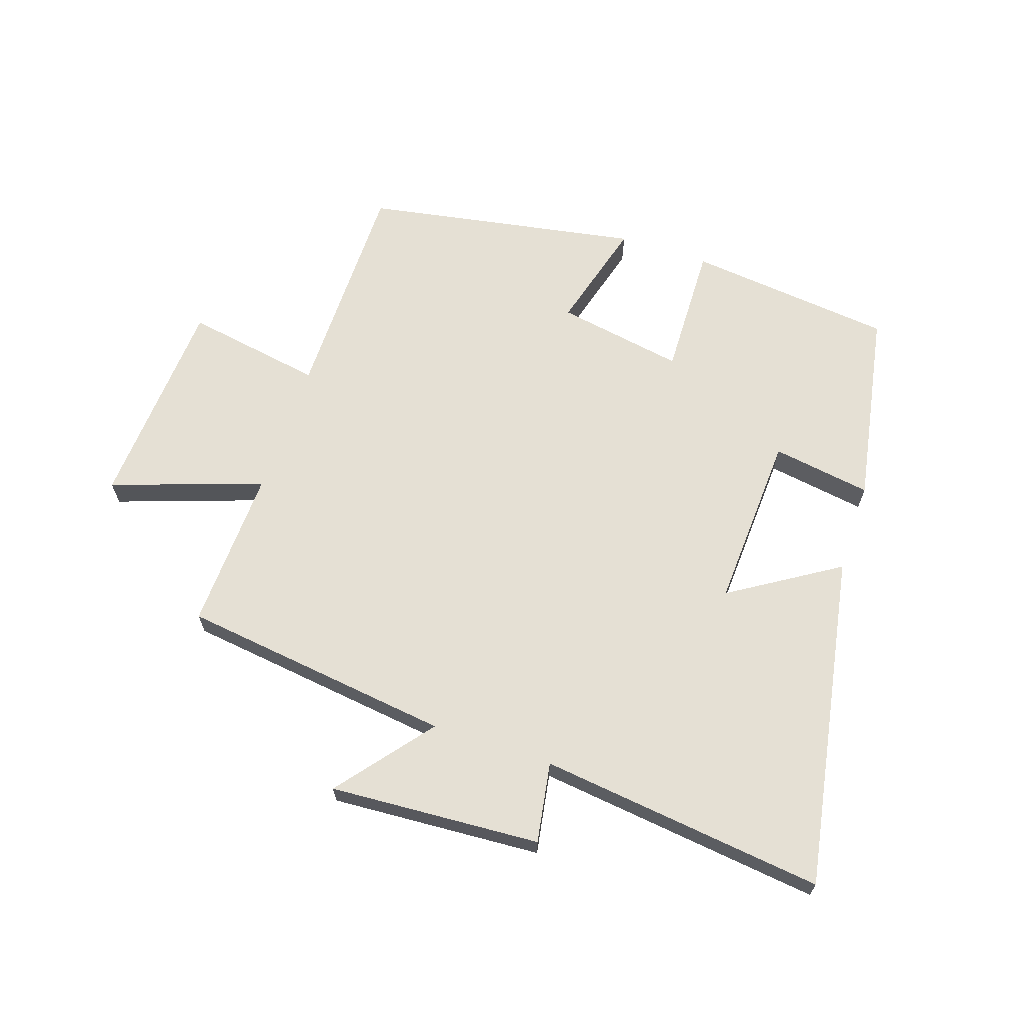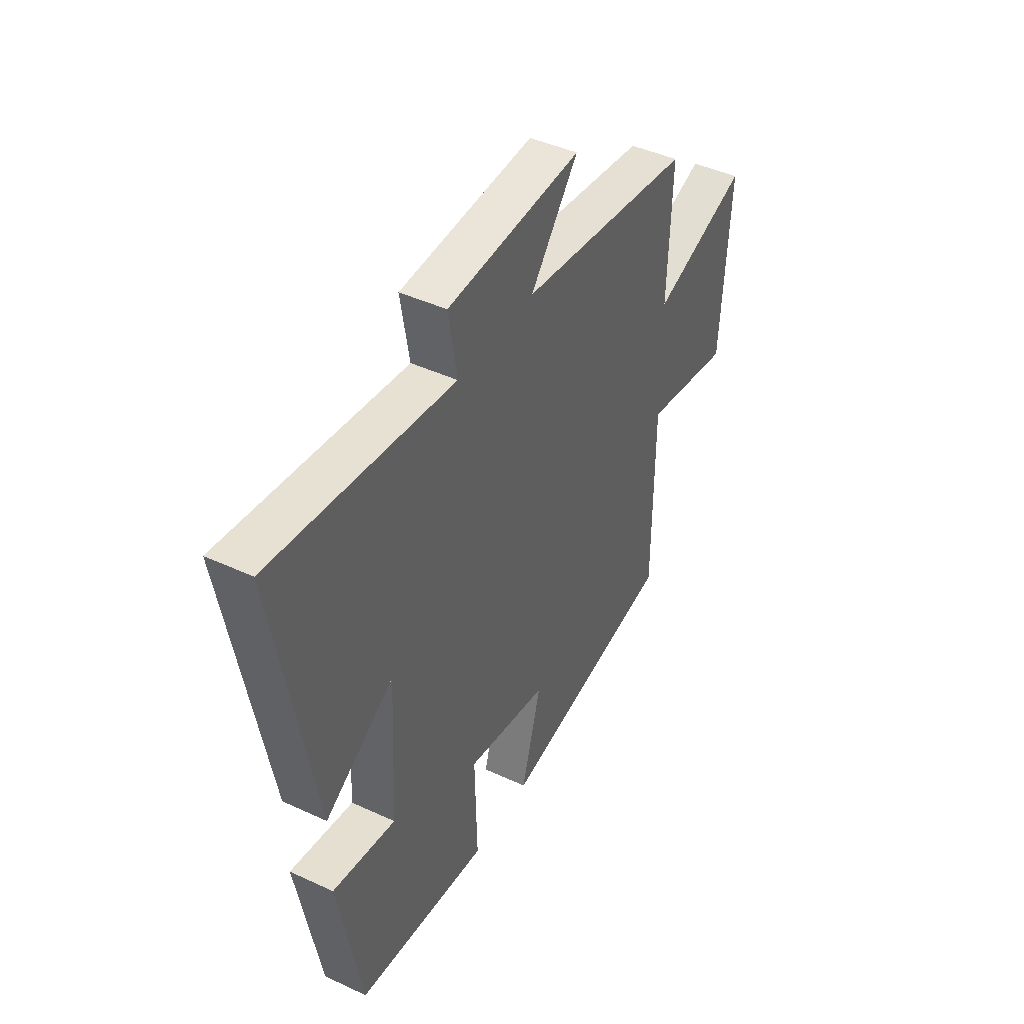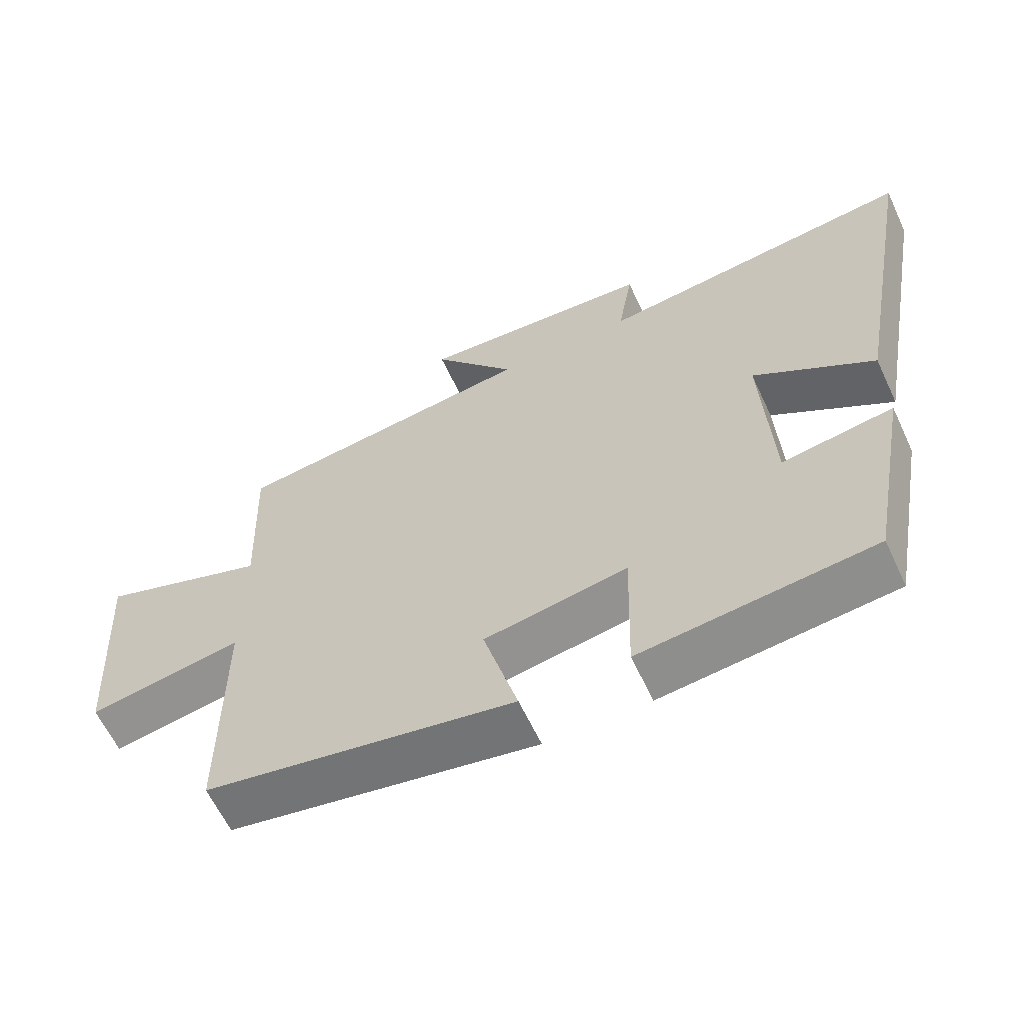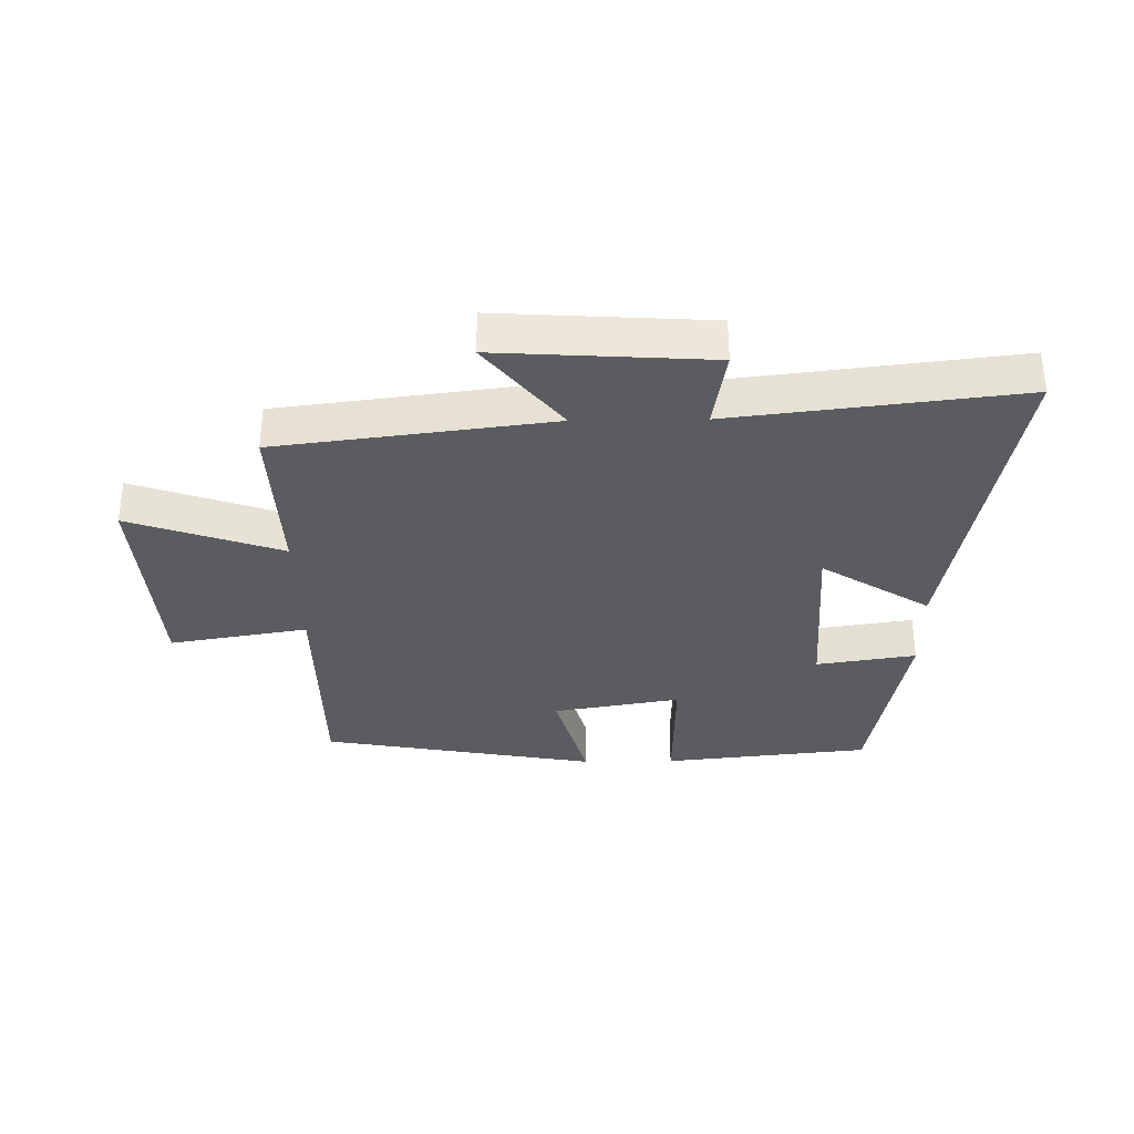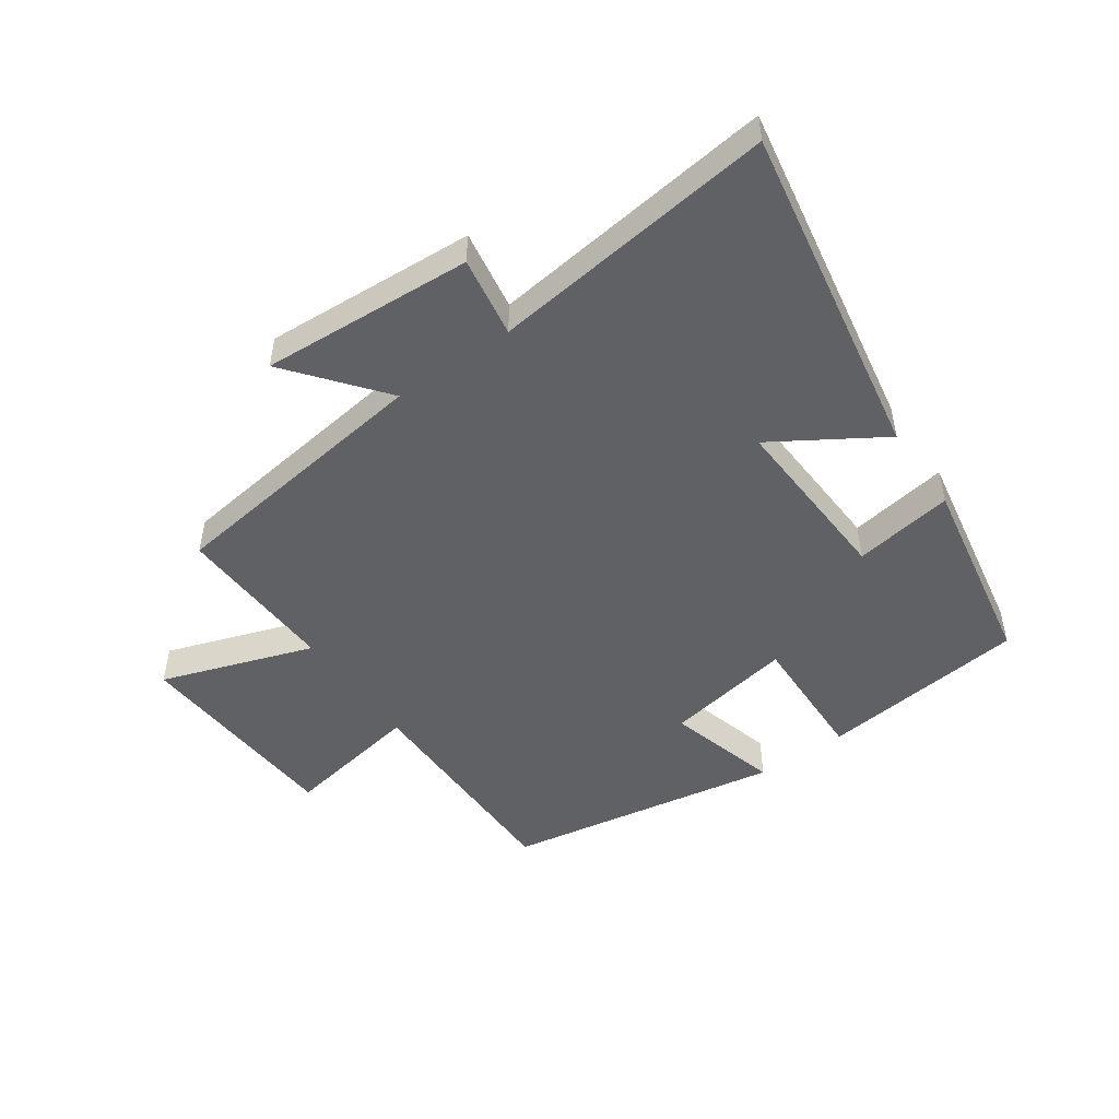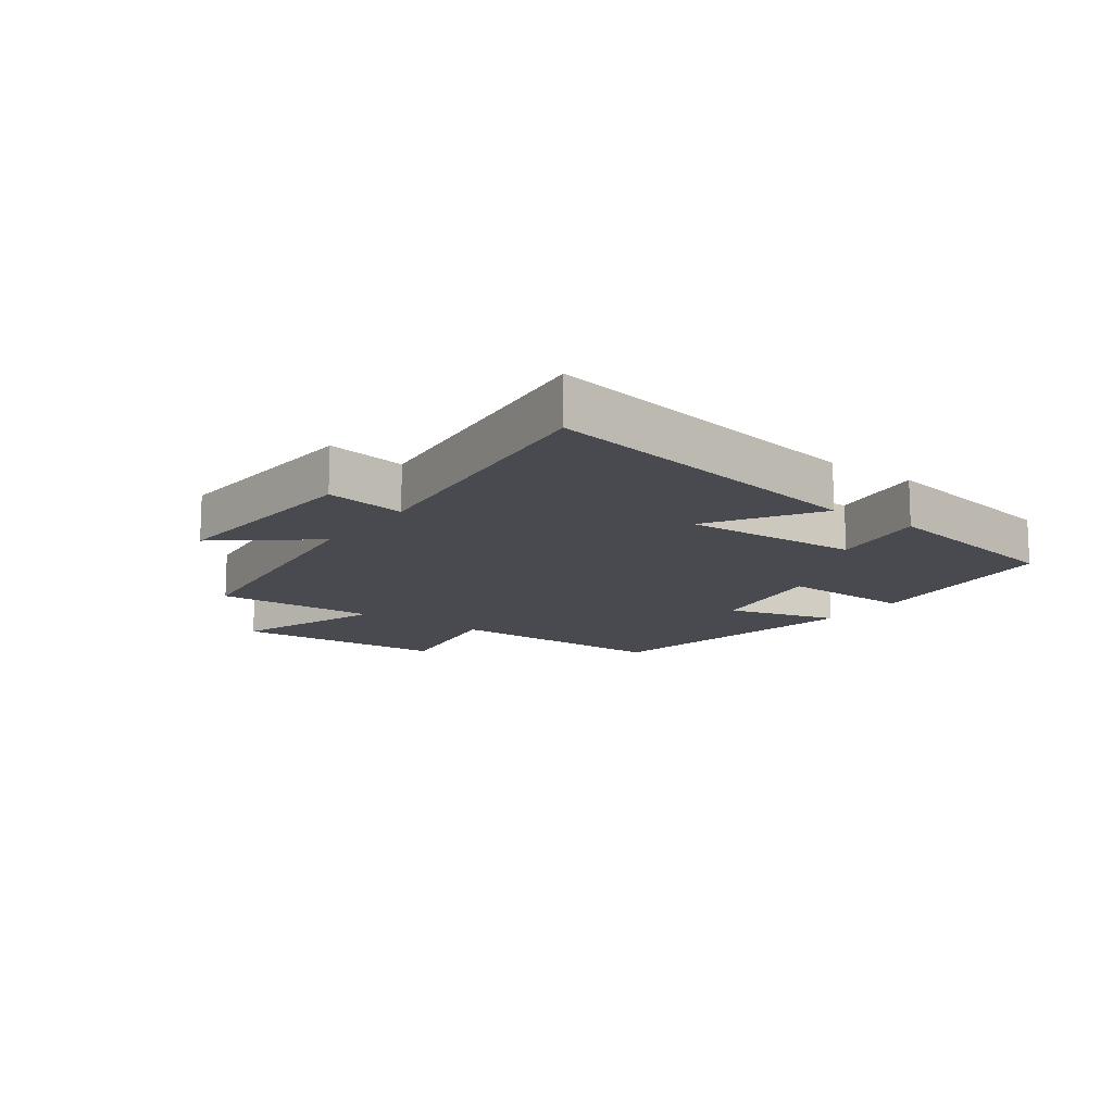
<metadata>
{"format":"obj","ext":"obj","renderer":"f3d","projection":"perspective","resolution":1024,"background":"white","views":[{"elev":65.8,"azim":18.6,"up":"+Y"},{"elev":43.7,"azim":118.7,"up":"+Z"},{"elev":-61.9,"azim":25.0,"up":"+Z"},{"elev":-33.8,"azim":0.9,"up":"+Y"},{"elev":-49.2,"azim":35.2,"up":"+Y"},{"elev":-13.5,"azim":54.0,"up":"+Y"}]}
</metadata>
<code>
v -0.499 0.07 -0.419
v -0.5 0.07 -0.047
v -0.725 0.07 -0.085
v -0.747 0.07 0.265
v -0.5 0.07 0.179
v -0.51 0.07 0.444
v -0.066 0.07 0.5
v -0.188 0.07 0.653
v 0.156 0.07 0.631
v 0.134 0.07 0.5
v 0.599 0.07 0.555
v 0.5 0.07 0.008
v 0.324 0.07 0.119
v 0.338 0.07 -0.169
v 0.5 0.07 -0.144
v 0.441 0.07 -0.464
v 0.103 0.07 -0.5
v 0.109 0.07 -0.282
v -0.099 0.07 -0.318
v -0.049 0.07 -0.5
v -0.499 0 -0.419
v -0.5 0 -0.047
v -0.725 0 -0.085
v -0.747 0 0.265
v -0.5 0 0.179
v -0.51 0 0.444
v -0.066 0 0.5
v -0.188 0 0.653
v 0.156 0 0.631
v 0.134 0 0.5
v 0.599 0 0.555
v 0.5 0 0.008
v 0.324 0 0.119
v 0.338 0 -0.169
v 0.5 0 -0.144
v 0.441 0 -0.464
v 0.103 0 -0.5
v 0.109 0 -0.282
v -0.099 0 -0.318
v -0.049 0 -0.5
f 19 20 1 2
f 18 19 2
f 16 17 18
f 15 16 18
f 14 15 18
f 13 14 18 2
f 10 11 12 13
f 10 13 2 3
f 7 8 9 10
f 5 6 7 10
f 5 10 3
f 3 4 5
f 22 21 40 39
f 22 39 38
f 38 37 36
f 38 36 35
f 38 35 34
f 22 38 34 33
f 33 32 31 30
f 23 22 33 30
f 30 29 28 27
f 30 27 26 25
f 23 30 25
f 25 24 23
f 1 21 22 2
f 2 22 23 3
f 3 23 24 4
f 4 24 25 5
f 5 25 26 6
f 6 26 27 7
f 7 27 28 8
f 8 28 29 9
f 9 29 30 10
f 10 30 31 11
f 11 31 32 12
f 12 32 33 13
f 13 33 34 14
f 14 34 35 15
f 15 35 36 16
f 16 36 37 17
f 17 37 38 18
f 18 38 39 19
f 19 39 40 20
f 20 40 21 1

</code>
